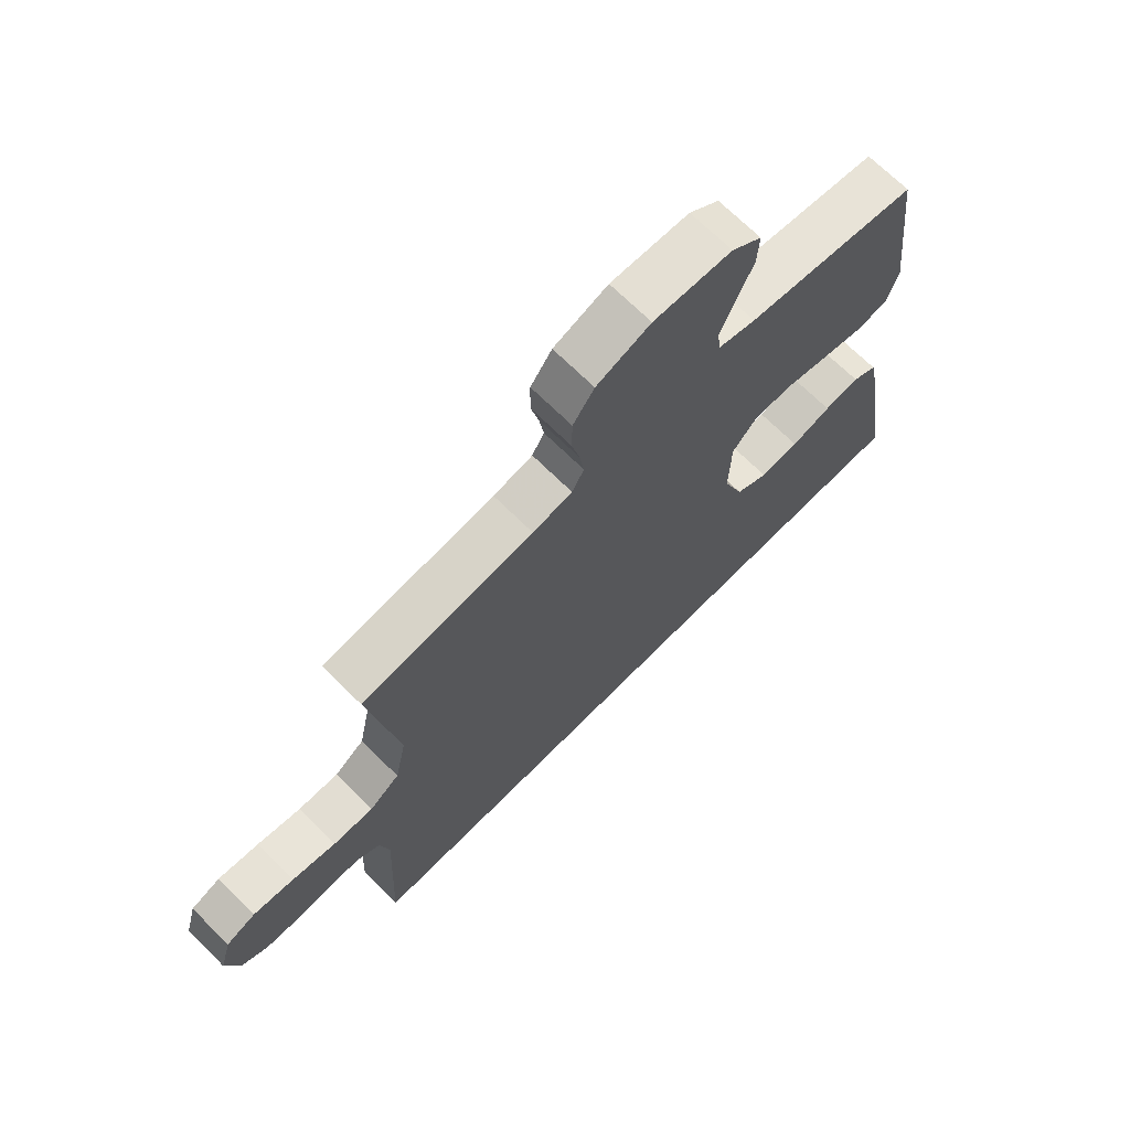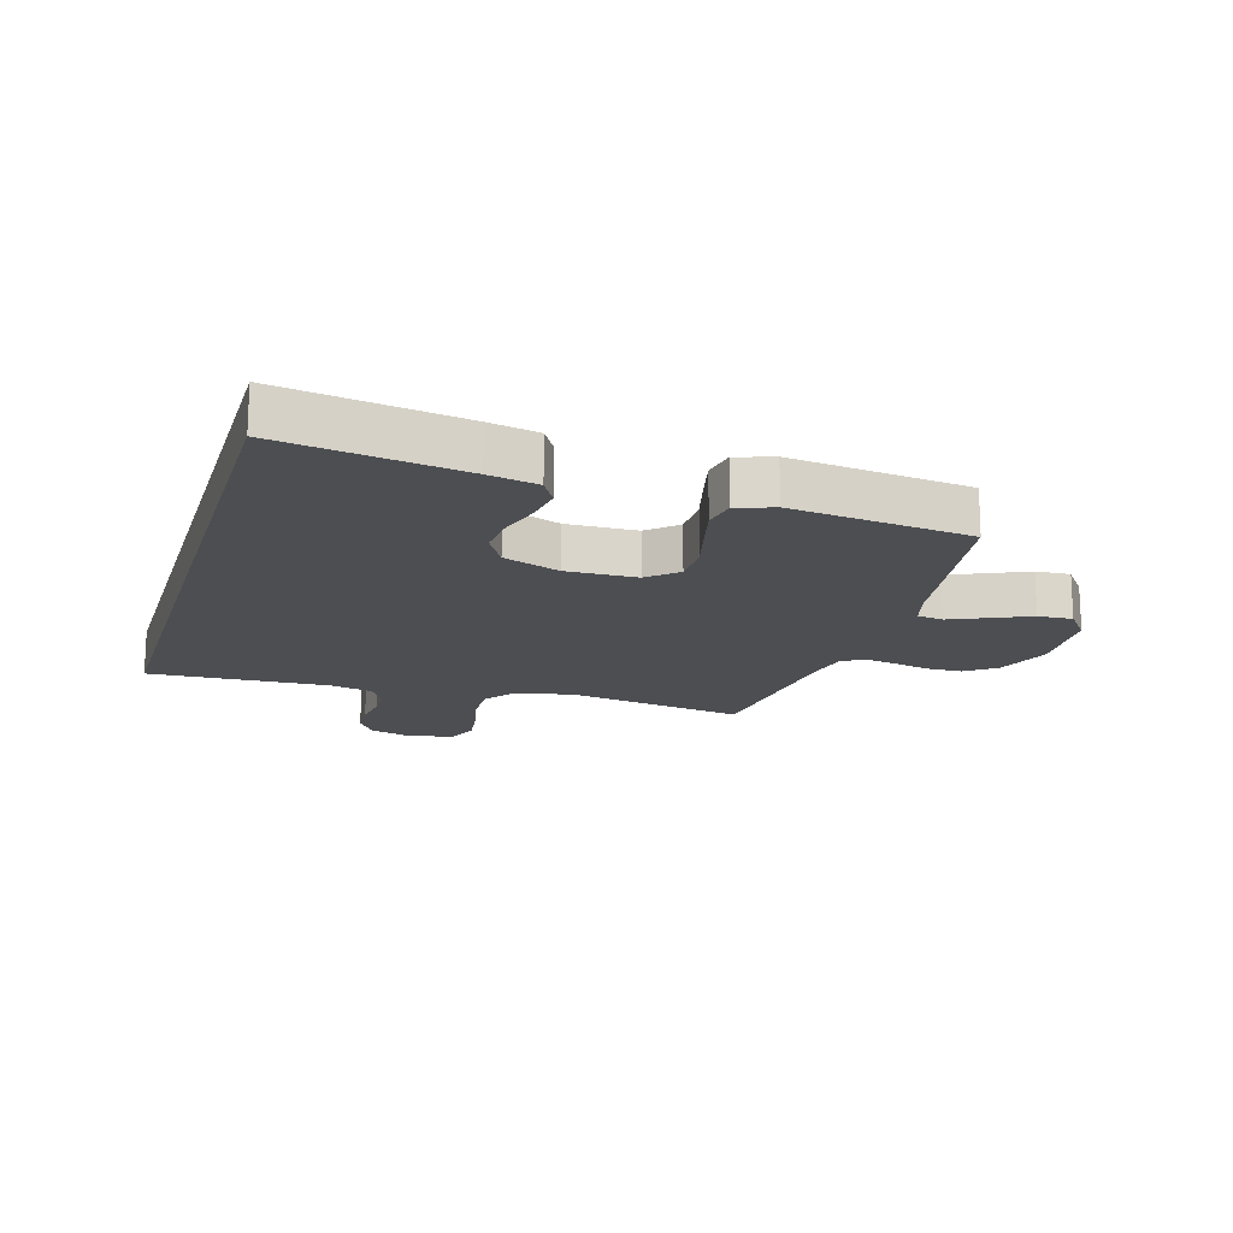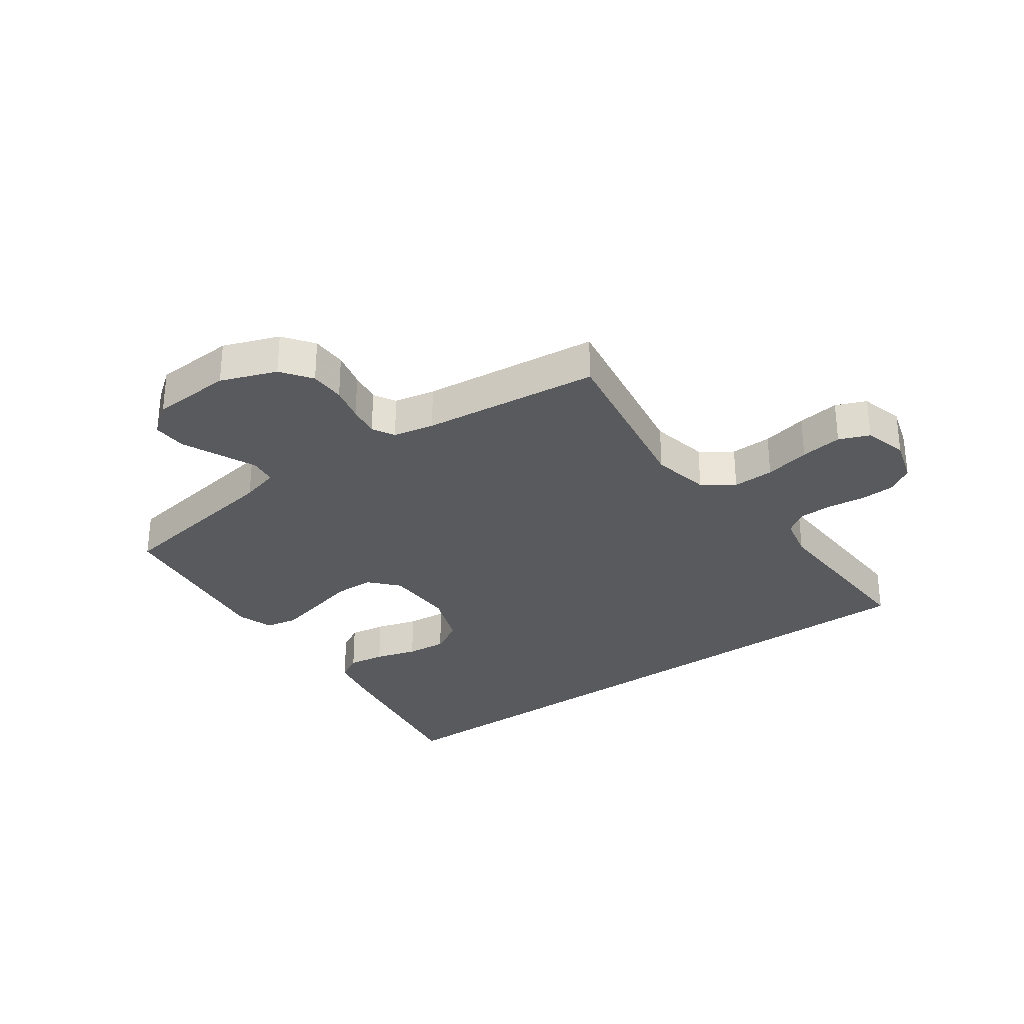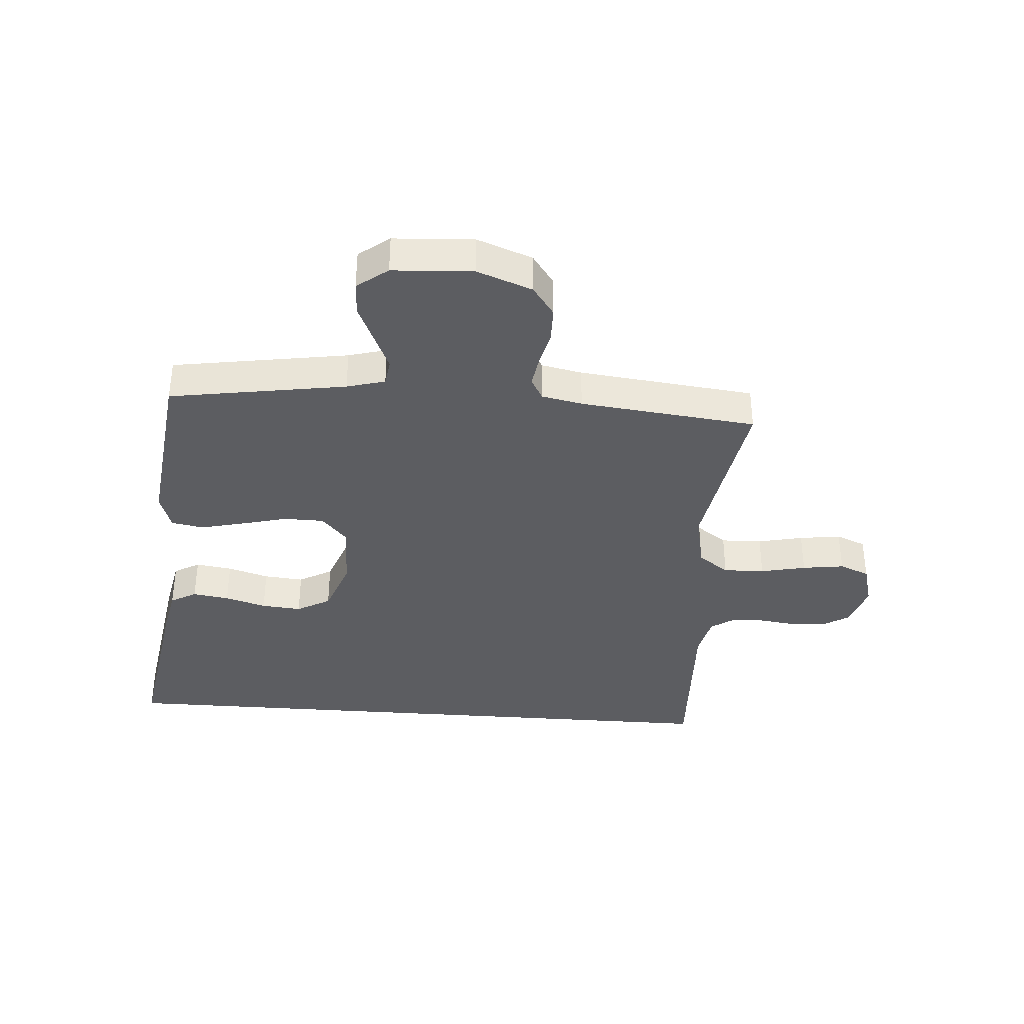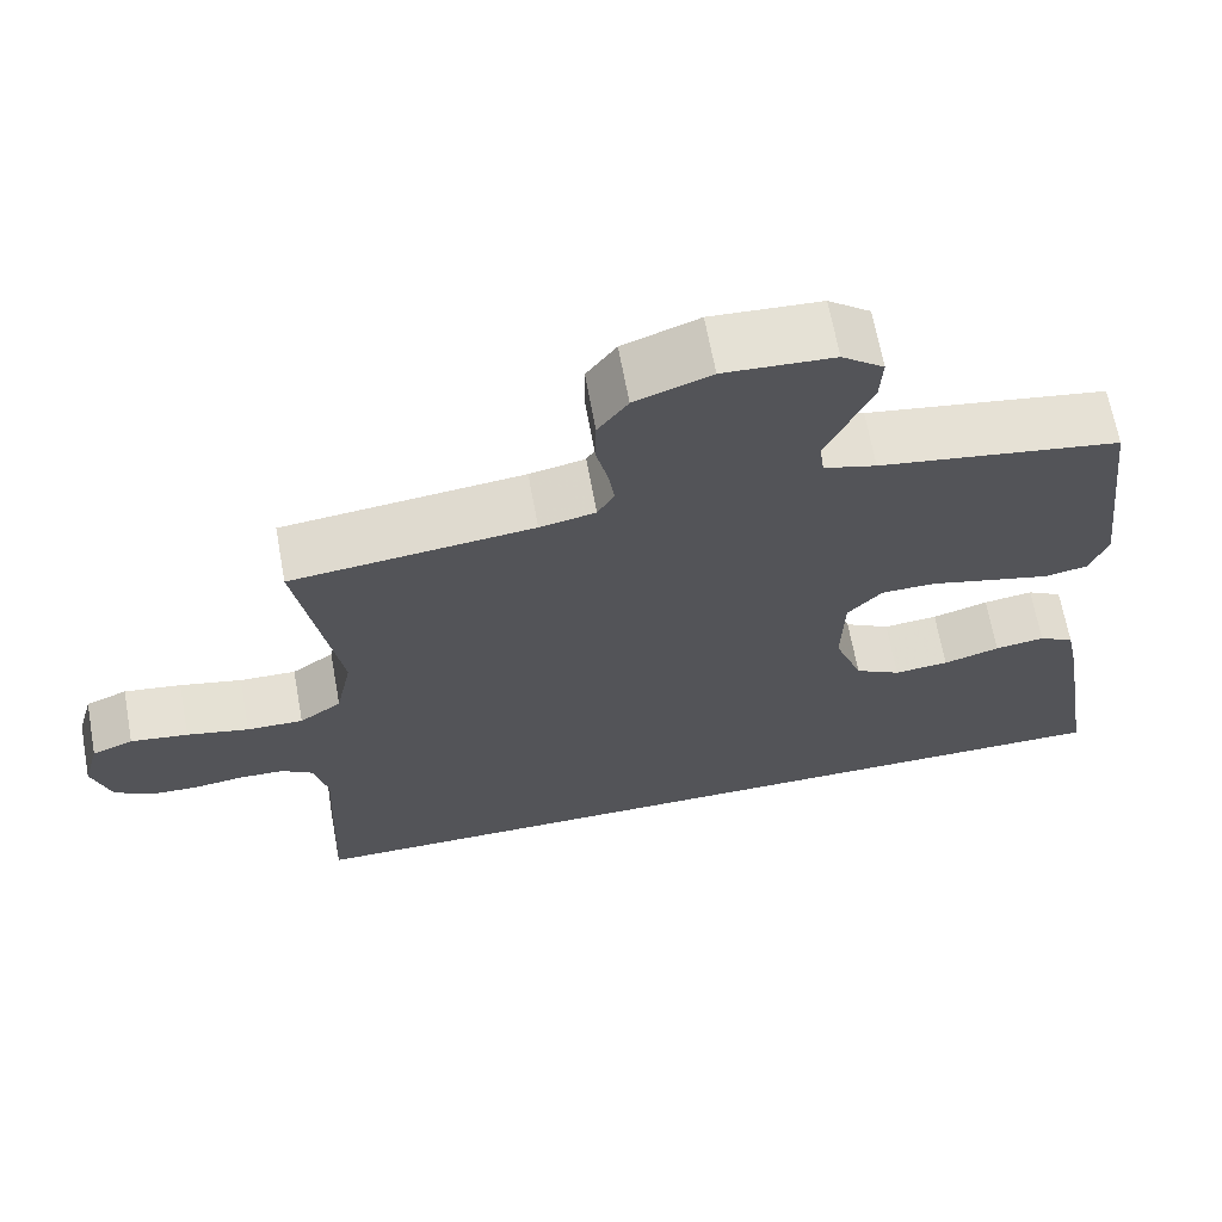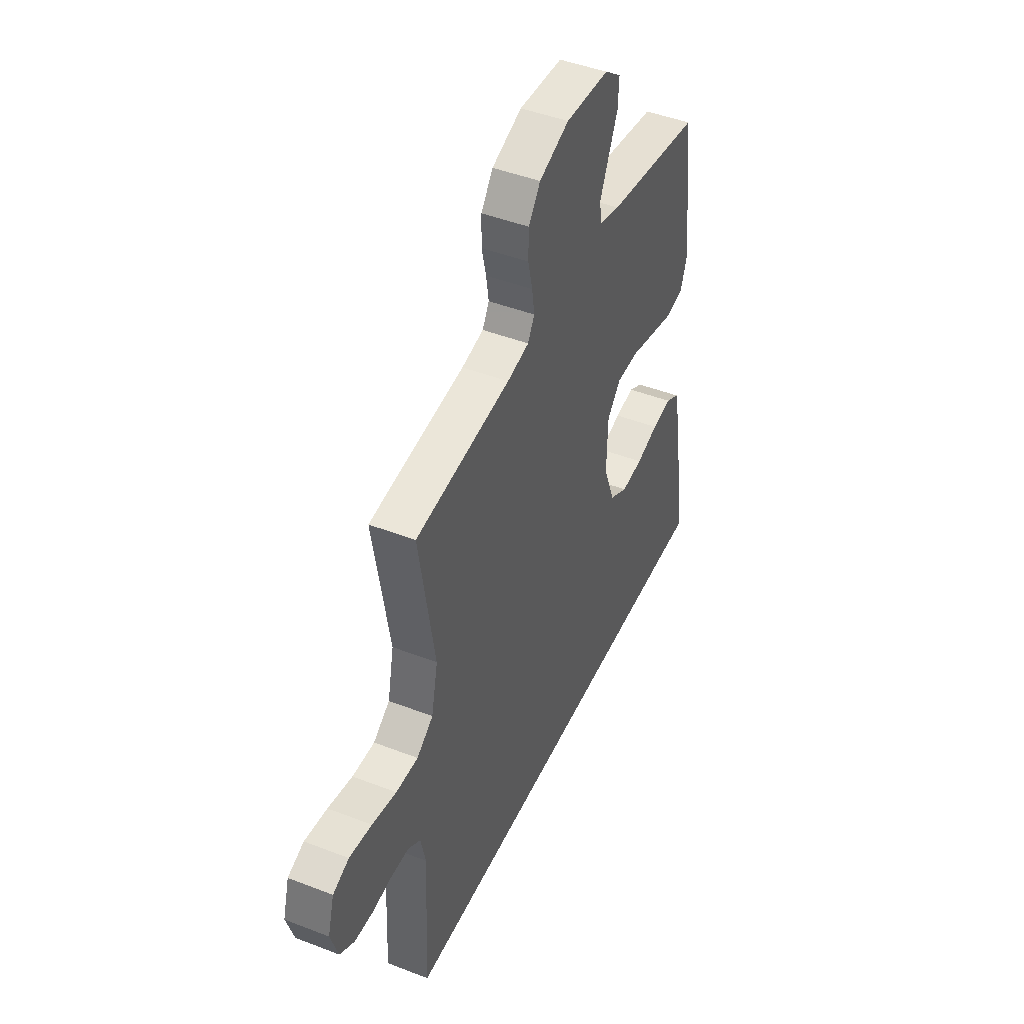
<metadata>
{"format":"obj","ext":"obj","renderer":"f3d","projection":"perspective","resolution":1024,"background":"white","views":[{"elev":69.8,"azim":134.7,"up":"+Z"},{"elev":-16.7,"azim":-106.7,"up":"+Y"},{"elev":-30.5,"azim":35.6,"up":"+Y"},{"elev":-36.9,"azim":-4.3,"up":"+Y"},{"elev":66.6,"azim":169.6,"up":"+Z"},{"elev":45.7,"azim":114.0,"up":"+Z"}]}
</metadata>
<code>
v -0.595 0.07 -0.5
v -0.547 0.07 -0.2
v -0.53 0.07 -0.116
v -0.486 0.07 -0.091
v -0.424 0.07 -0.1
v -0.354 0.07 -0.121
v -0.286 0.07 -0.127
v -0.229 0.07 -0.095
v -0.194 0.07 0
v -0.197 0.07 0.117
v -0.24 0.07 0.165
v -0.308 0.07 0.166
v -0.386 0.07 0.146
v -0.46 0.07 0.128
v -0.515 0.07 0.138
v -0.536 0.07 0.2
v -0.5 0.07 0.5
v -0.2 0.07 0.548
v -0.135 0.07 0.566
v -0.129 0.07 0.611
v -0.156 0.07 0.672
v -0.185 0.07 0.737
v -0.188 0.07 0.795
v -0.136 0.07 0.835
v 0 0.07 0.843
v 0.094 0.07 0.808
v 0.131 0.07 0.757
v 0.132 0.07 0.697
v 0.118 0.07 0.637
v 0.11 0.07 0.584
v 0.131 0.07 0.547
v 0.2 0.07 0.533
v 0.5 0.07 0.5
v 0.45 0.07 0.2
v 0.47 0.07 0.102
v 0.522 0.07 0.065
v 0.592 0.07 0.067
v 0.669 0.07 0.084
v 0.74 0.07 0.094
v 0.791 0.07 0.073
v 0.811 0.07 0
v 0.788 0.07 -0.075
v 0.742 0.07 -0.104
v 0.683 0.07 -0.107
v 0.621 0.07 -0.099
v 0.565 0.07 -0.101
v 0.525 0.07 -0.128
v 0.509 0.07 -0.2
v 0.522 0.07 -0.5
v -0.595 0 -0.5
v -0.547 0 -0.2
v -0.53 0 -0.116
v -0.486 0 -0.091
v -0.424 0 -0.1
v -0.354 0 -0.121
v -0.286 0 -0.127
v -0.229 0 -0.095
v -0.194 0 0
v -0.197 0 0.117
v -0.24 0 0.165
v -0.308 0 0.166
v -0.386 0 0.146
v -0.46 0 0.128
v -0.515 0 0.138
v -0.536 0 0.2
v -0.5 0 0.5
v -0.2 0 0.548
v -0.135 0 0.566
v -0.129 0 0.611
v -0.156 0 0.672
v -0.185 0 0.737
v -0.188 0 0.795
v -0.136 0 0.835
v 0 0 0.843
v 0.094 0 0.808
v 0.131 0 0.757
v 0.132 0 0.697
v 0.118 0 0.637
v 0.11 0 0.584
v 0.131 0 0.547
v 0.2 0 0.533
v 0.5 0 0.5
v 0.45 0 0.2
v 0.47 0 0.102
v 0.522 0 0.065
v 0.592 0 0.067
v 0.669 0 0.084
v 0.74 0 0.094
v 0.791 0 0.073
v 0.811 0 0
v 0.788 0 -0.075
v 0.742 0 -0.104
v 0.683 0 -0.107
v 0.621 0 -0.099
v 0.565 0 -0.101
v 0.525 0 -0.128
v 0.509 0 -0.2
v 0.522 0 -0.5
f 1 2 3
f 49 1 3
f 48 49 3
f 43 44 45
f 42 43 45
f 41 42 45
f 40 41 45
f 39 40 45
f 38 39 45
f 37 38 45
f 36 37 45 46
f 35 36 46 47
f 32 33 34
f 31 32 34 35
f 27 28 29
f 26 27 29
f 25 26 29
f 24 25 29
f 23 24 29
f 22 23 29
f 21 22 29
f 20 21 29 30
f 19 20 30 31
f 16 17 18
f 15 16 18
f 14 15 18
f 13 14 18
f 12 13 18
f 18 19 31
f 12 18 31
f 11 12 31
f 3 4 5 6
f 3 6 7
f 48 3 7
f 35 47 48
f 31 35 48
f 11 31 48
f 10 11 48
f 9 10 48
f 8 9 48
f 7 8 48
f 52 51 50
f 52 50 98
f 52 98 97
f 94 93 92
f 94 92 91
f 94 91 90
f 94 90 89
f 94 89 88
f 94 88 87
f 94 87 86
f 95 94 86 85
f 96 95 85 84
f 83 82 81
f 84 83 81 80
f 78 77 76
f 78 76 75
f 78 75 74
f 78 74 73
f 78 73 72
f 78 72 71
f 78 71 70
f 79 78 70 69
f 80 79 69 68
f 67 66 65
f 67 65 64
f 67 64 63
f 67 63 62
f 67 62 61
f 80 68 67
f 80 67 61
f 80 61 60
f 55 54 53 52
f 56 55 52
f 56 52 97
f 97 96 84
f 97 84 80
f 97 80 60
f 97 60 59
f 97 59 58
f 97 58 57
f 97 57 56
f 1 50 51 2
f 2 51 52 3
f 3 52 53 4
f 4 53 54 5
f 5 54 55 6
f 6 55 56 7
f 7 56 57 8
f 8 57 58 9
f 9 58 59 10
f 10 59 60 11
f 11 60 61 12
f 12 61 62 13
f 13 62 63 14
f 14 63 64 15
f 15 64 65 16
f 16 65 66 17
f 17 66 67 18
f 18 67 68 19
f 19 68 69 20
f 20 69 70 21
f 21 70 71 22
f 22 71 72 23
f 23 72 73 24
f 24 73 74 25
f 25 74 75 26
f 26 75 76 27
f 27 76 77 28
f 28 77 78 29
f 29 78 79 30
f 30 79 80 31
f 31 80 81 32
f 32 81 82 33
f 33 82 83 34
f 34 83 84 35
f 35 84 85 36
f 36 85 86 37
f 37 86 87 38
f 38 87 88 39
f 39 88 89 40
f 40 89 90 41
f 41 90 91 42
f 42 91 92 43
f 43 92 93 44
f 44 93 94 45
f 45 94 95 46
f 46 95 96 47
f 47 96 97 48
f 48 97 98 49
f 49 98 50 1

</code>
